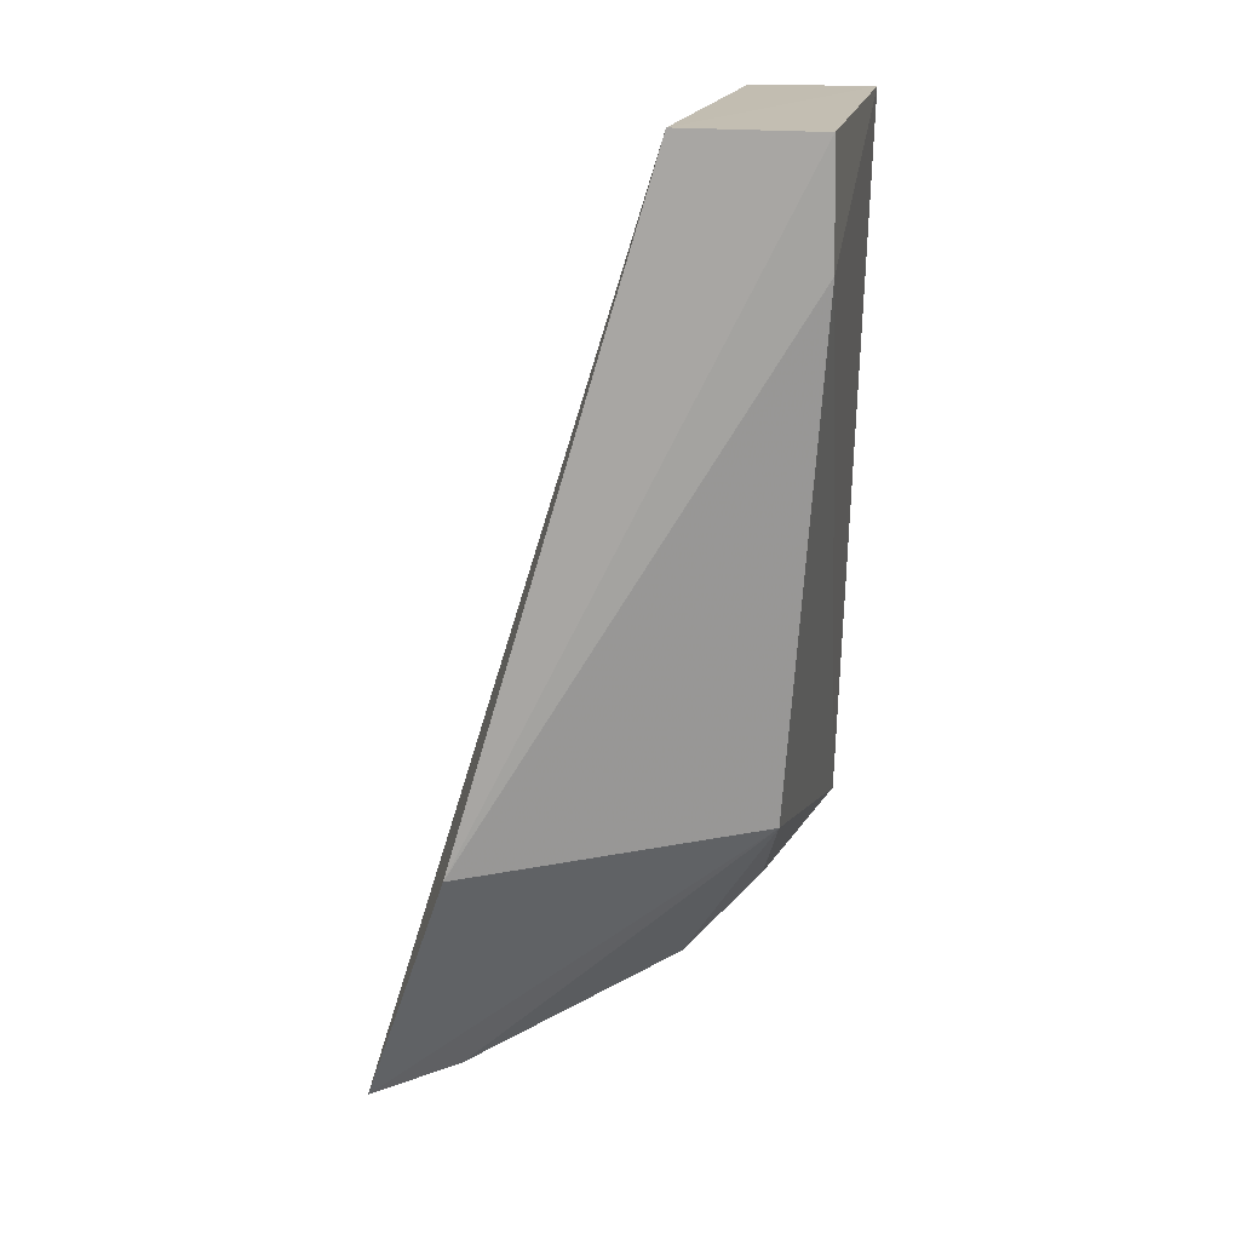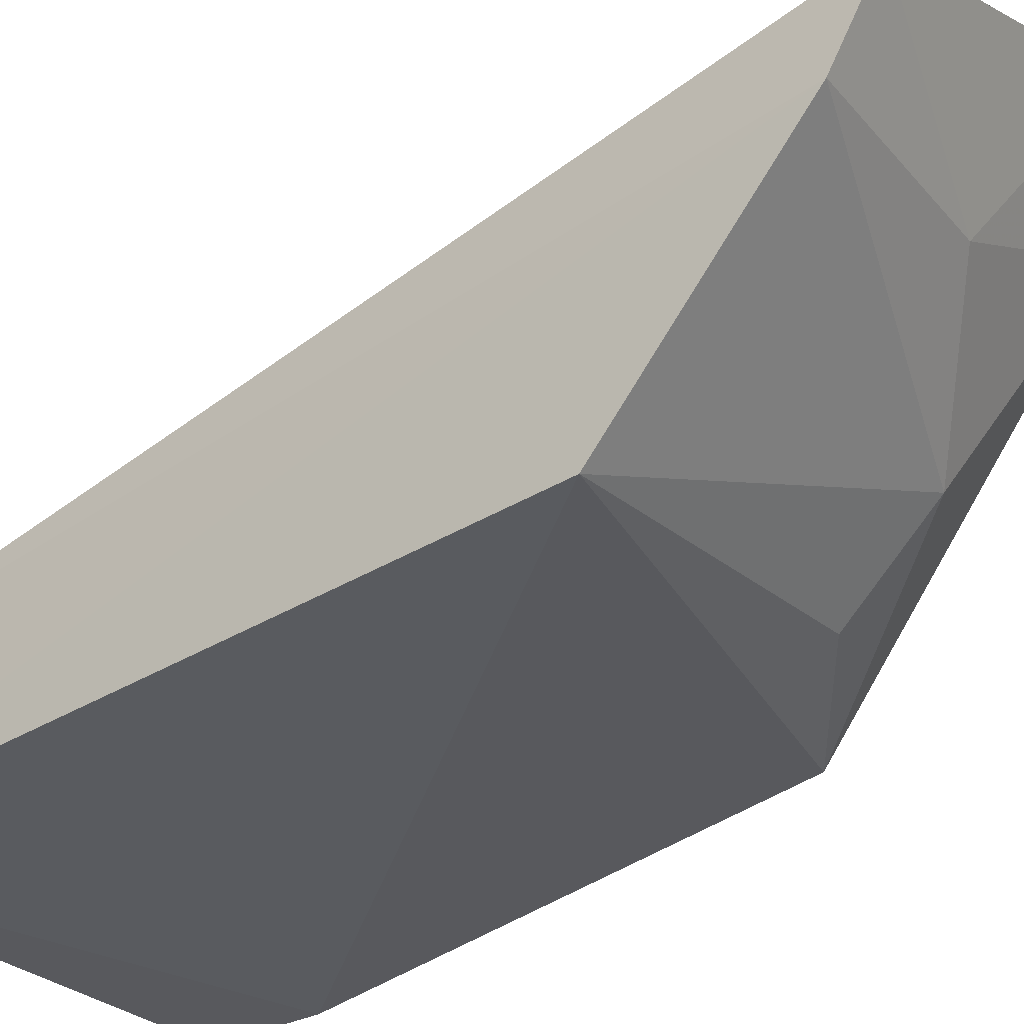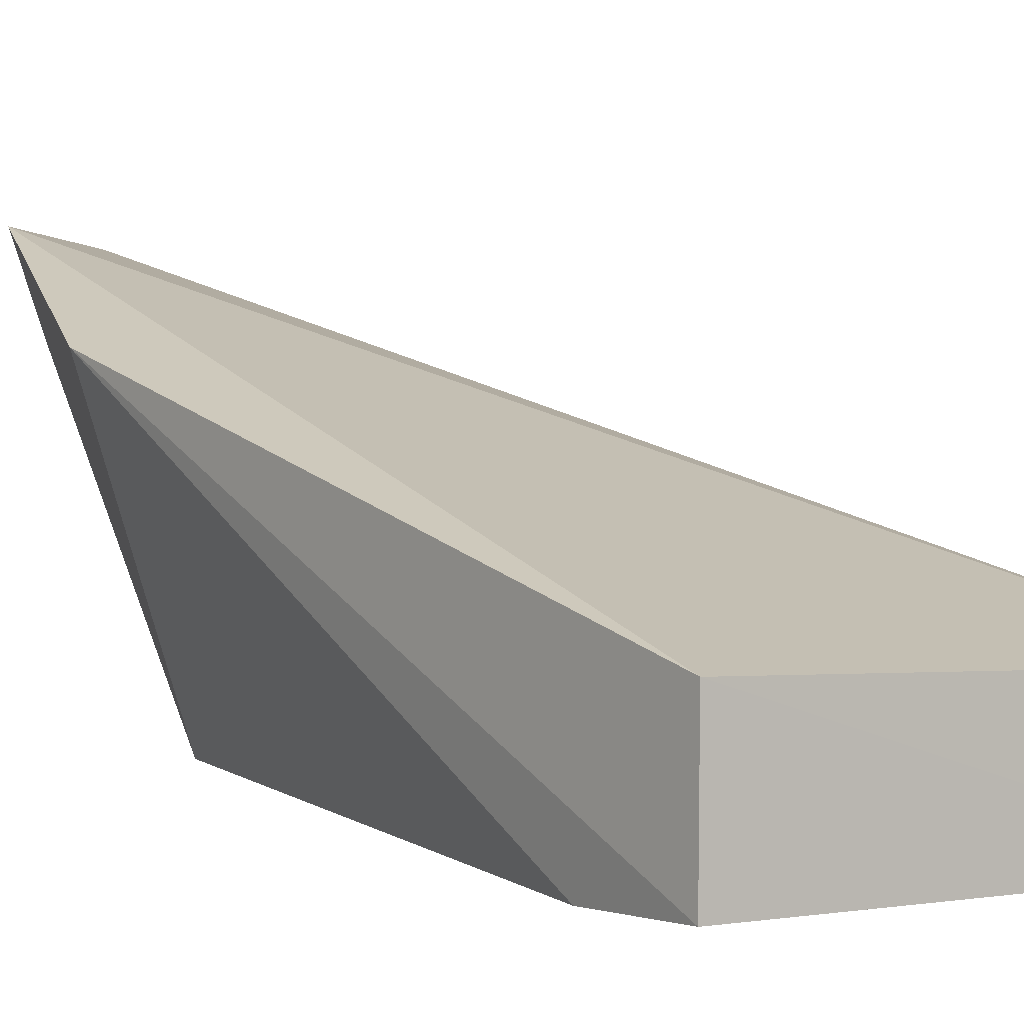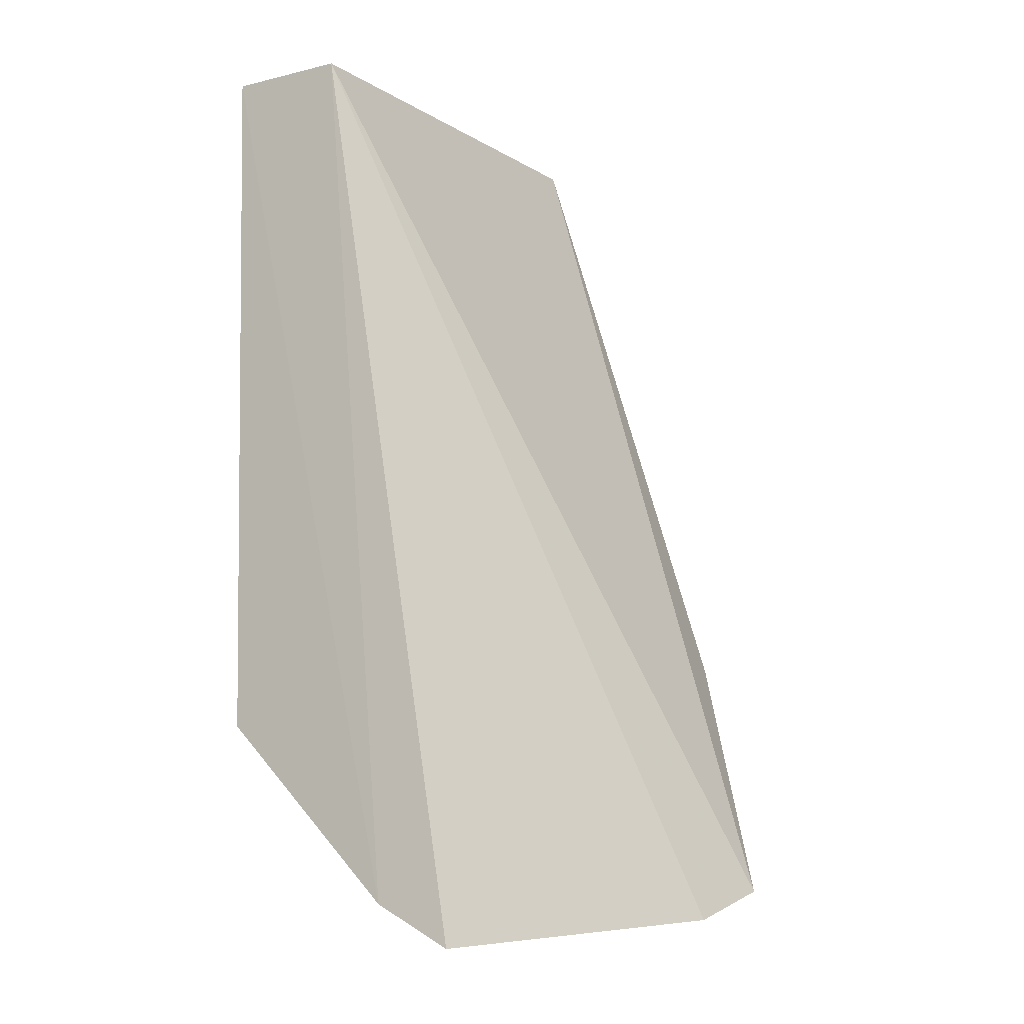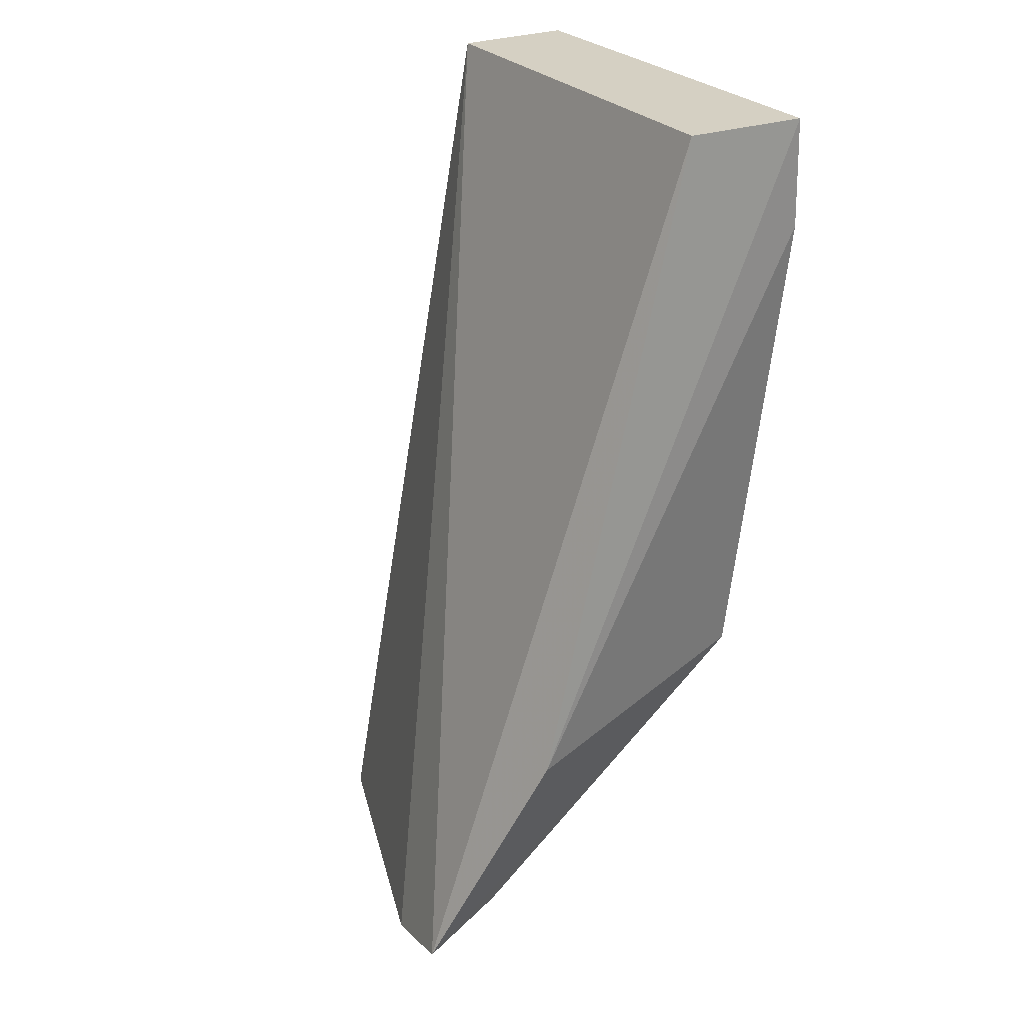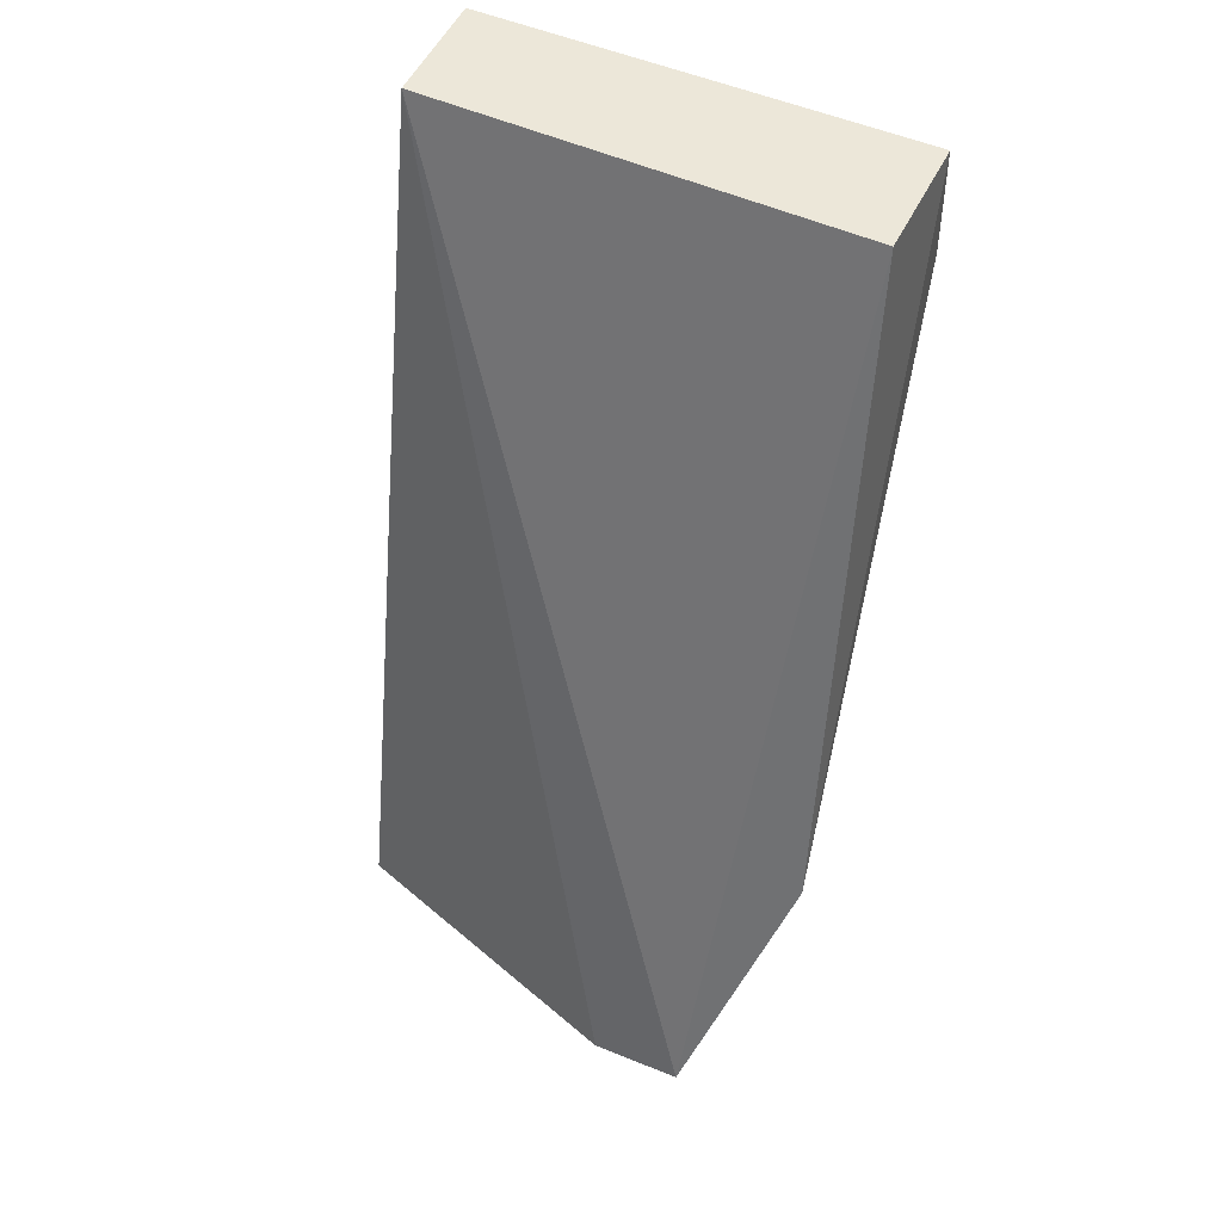
<metadata>
{"format":"obj","ext":"obj","renderer":"f3d","projection":"perspective","resolution":1024,"background":"white","views":[{"elev":17.0,"azim":99.5,"up":"+Y"},{"elev":-31.0,"azim":-51.0,"up":"+Z"},{"elev":1.7,"azim":144.8,"up":"+Z"},{"elev":-10.3,"azim":-57.5,"up":"+Y"},{"elev":26.3,"azim":58.3,"up":"+Y"},{"elev":49.8,"azim":25.0,"up":"+Y"}]}
</metadata>
<code>
v 0.1183 -0.09271 0.02719
v 0.1224 -0.07991 0.02234
v 0.09804 -0.04792 0.01241
v 0.09789 -0.04794 0.006212
v 0.09737 -0.08408 0.007439
v 0.1204 -0.04801 0.006427
v 0.1204 -0.04794 0.01309
v 0.1186 -0.07795 0.008204
v 0.09746 -0.09527 0.02079
v 0.1204 -0.05361 0.006297
v 0.1135 -0.09416 0.02651
v 0.09719 -0.09318 0.01692
v 0.113 -0.08672 0.0132
v 0.1075 -0.09152 0.0178
v 0.1176 -0.09103 0.0228
v 0.1129 -0.08251 0.009478
f 7 1 2
f 7 3 1
f 7 2 6
f 7 6 4
f 7 4 3
f 8 2 1
f 10 5 4
f 10 4 6
f 10 8 5
f 10 6 2
f 10 2 8
f 11 1 3
f 11 3 9
f 12 9 3
f 12 3 4
f 12 4 5
f 13 12 5
f 14 11 9
f 14 9 12
f 14 12 13
f 15 13 8
f 15 8 1
f 15 14 13
f 15 1 11
f 15 11 14
f 16 13 5
f 16 5 8
f 16 8 13

</code>
